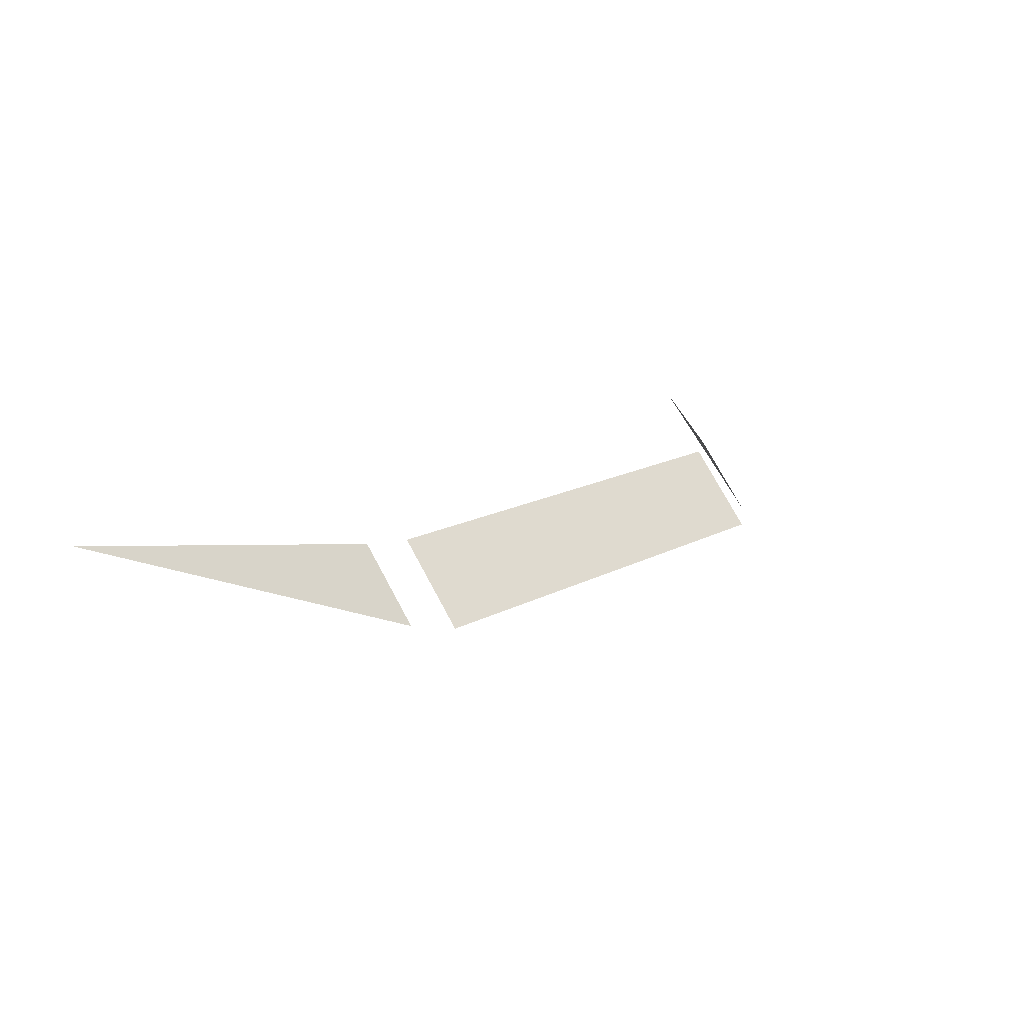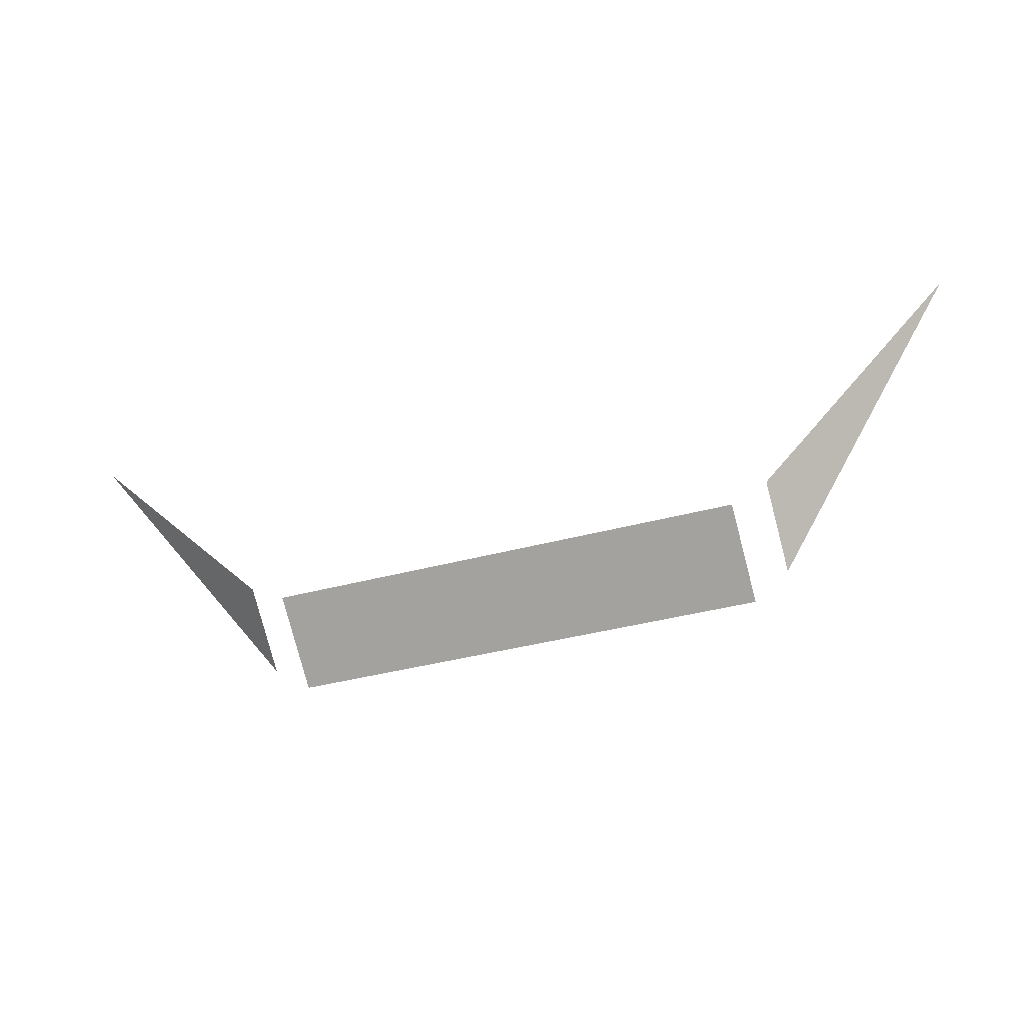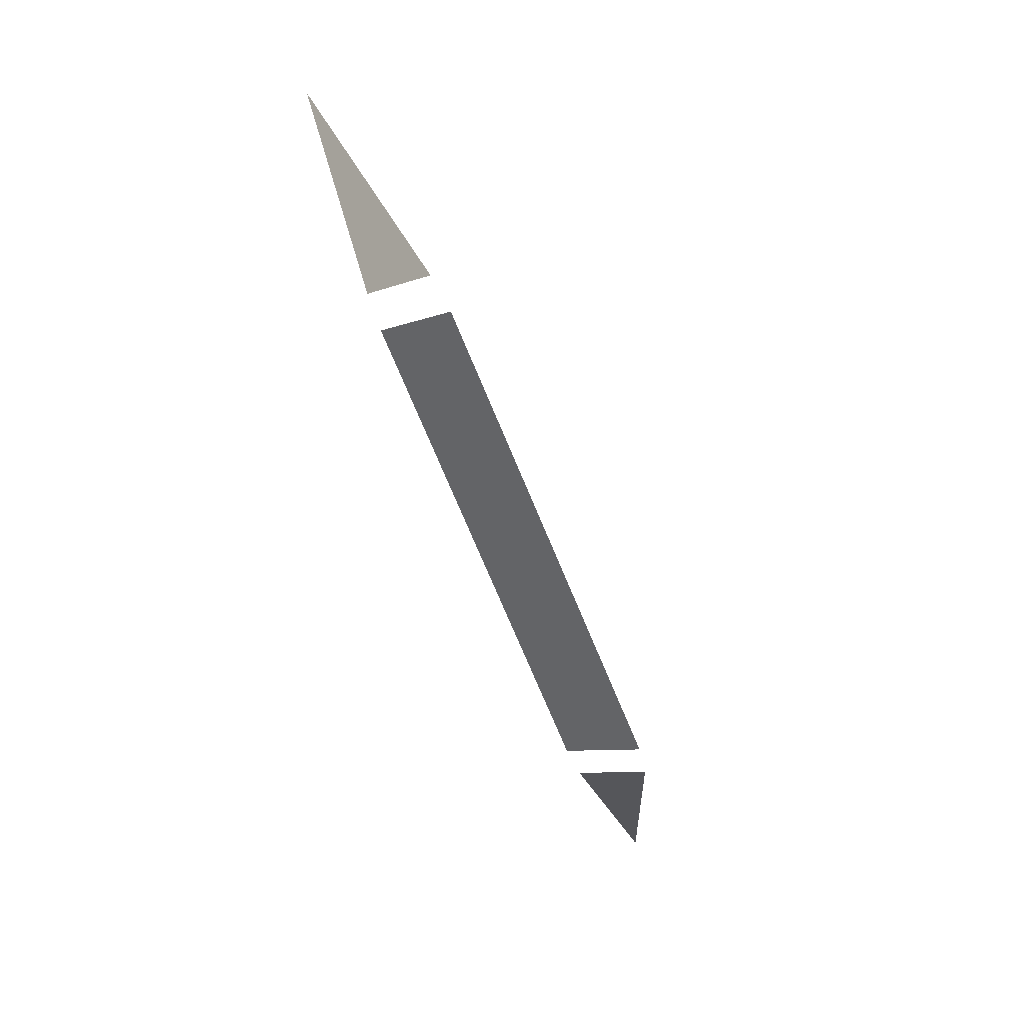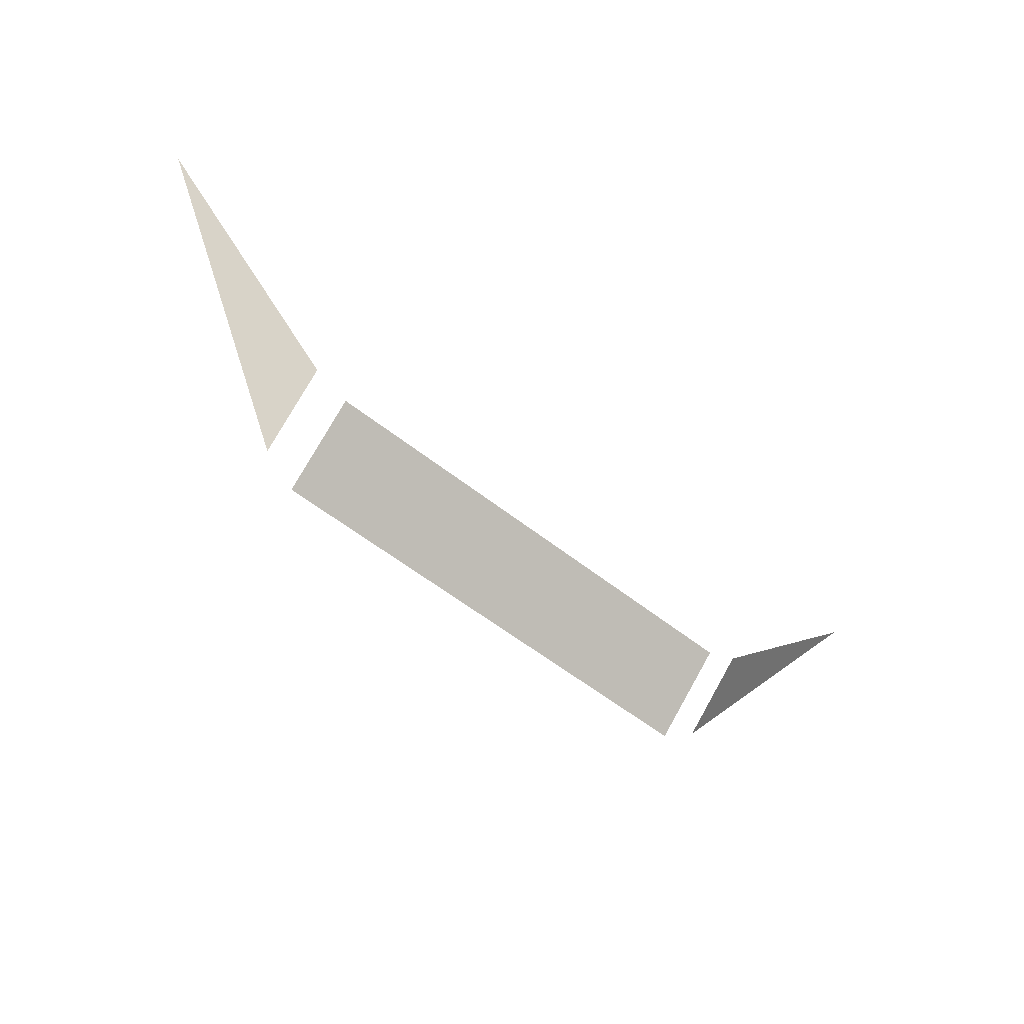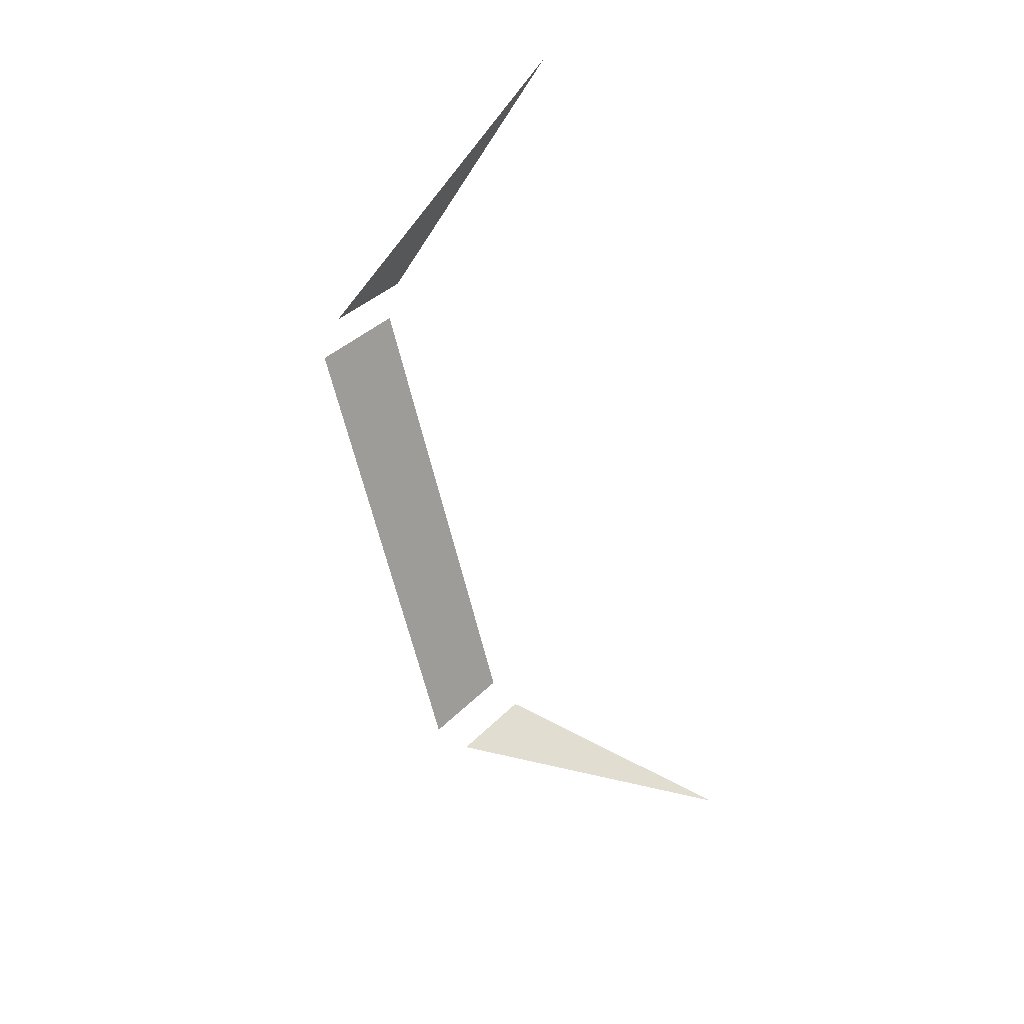
<metadata>
{"format":"obj","ext":"obj","renderer":"f3d","projection":"perspective","resolution":1024,"background":"white","views":[{"elev":16.1,"azim":132.3,"up":"+Y"},{"elev":-37.3,"azim":-160.6,"up":"+Z"},{"elev":-74.1,"azim":-67.3,"up":"+Z"},{"elev":-55.3,"azim":139.9,"up":"+Z"},{"elev":-62.4,"azim":-76.8,"up":"+Y"}]}
</metadata>
<code>
o win
v 5.197 3.218 -14.01
v 3.032 3.218 -16.26
v 3.033 2.446 -16.91
v -3.033 2.446 -16.91
v -3.032 3.218 -16.26
v -5.197 3.218 -14.01
v -2.639 3.218 -16.46
v -2.64 2.376 -17.18
v 2.639 3.218 -16.46
v 2.64 2.376 -17.18
f 9 10 8 7
f 1 3 2
f 6 5 4

</code>
